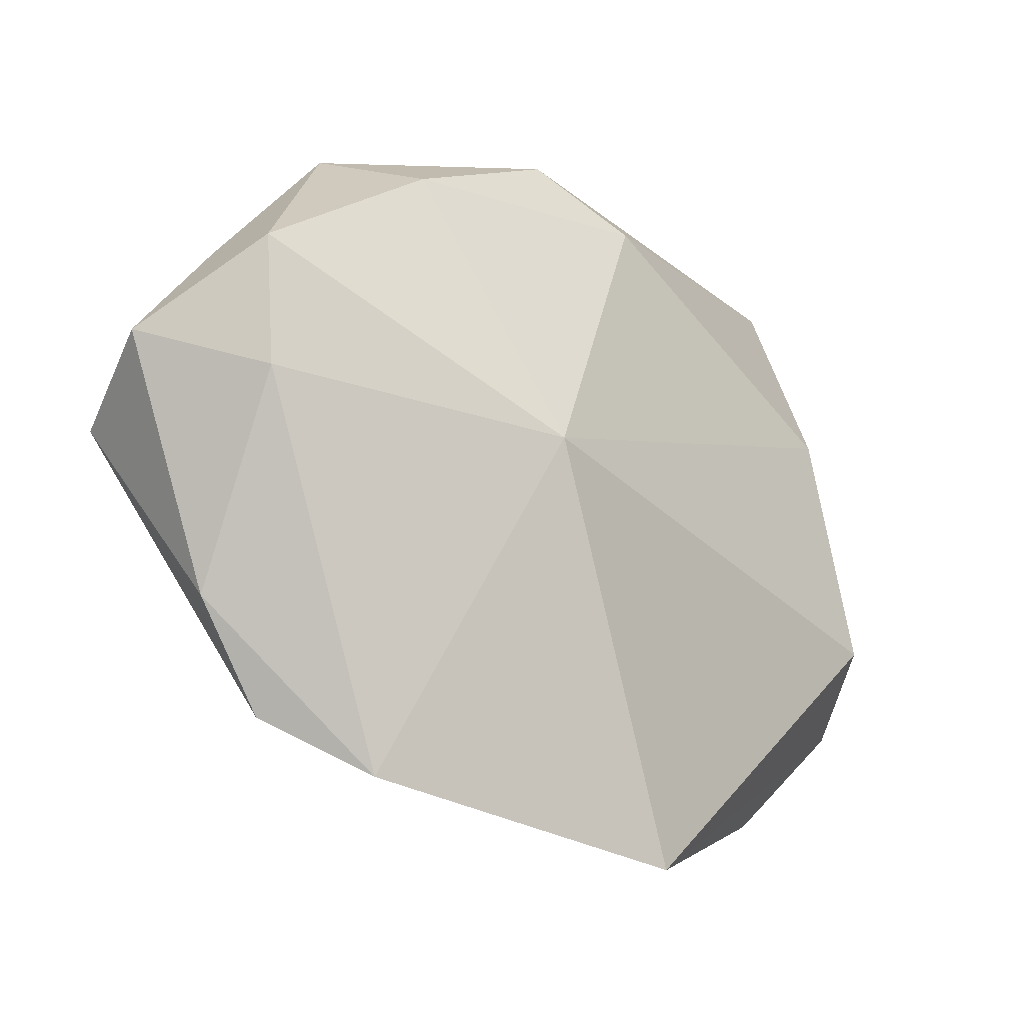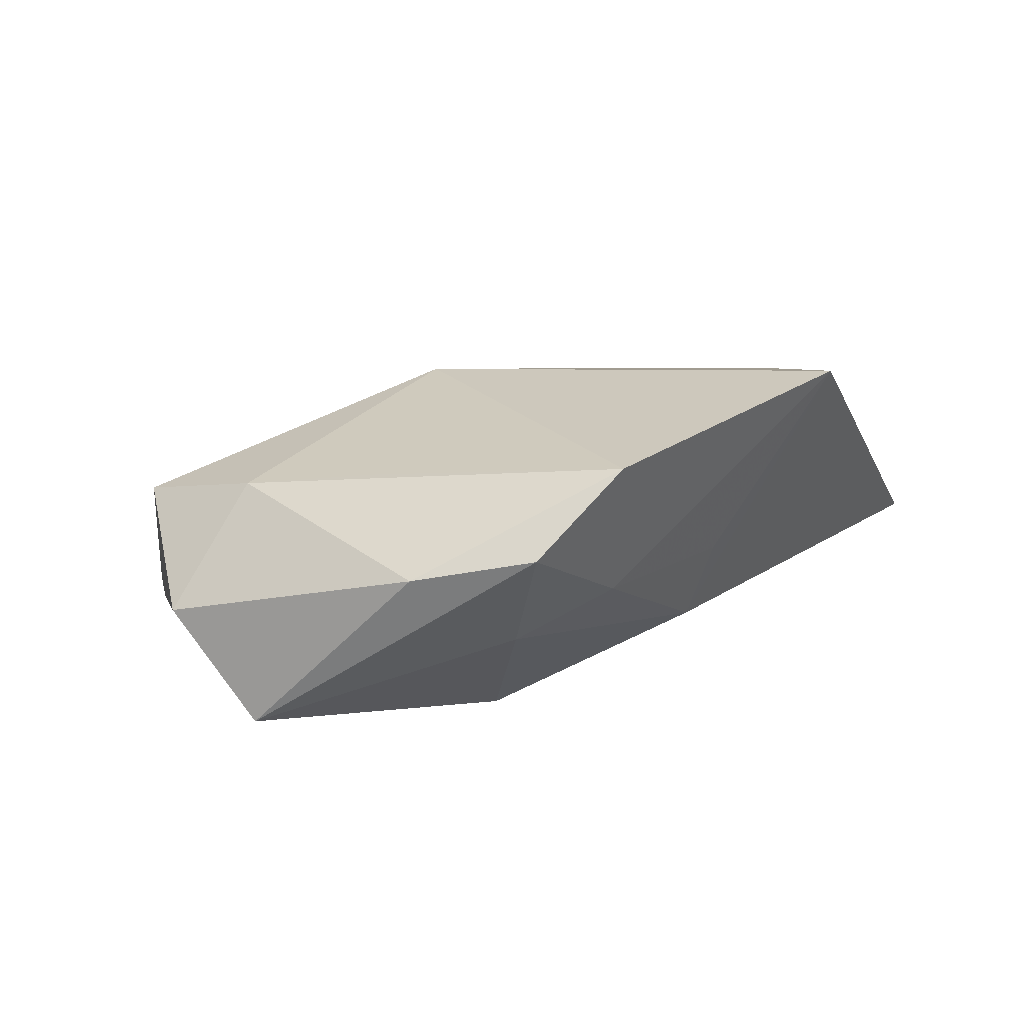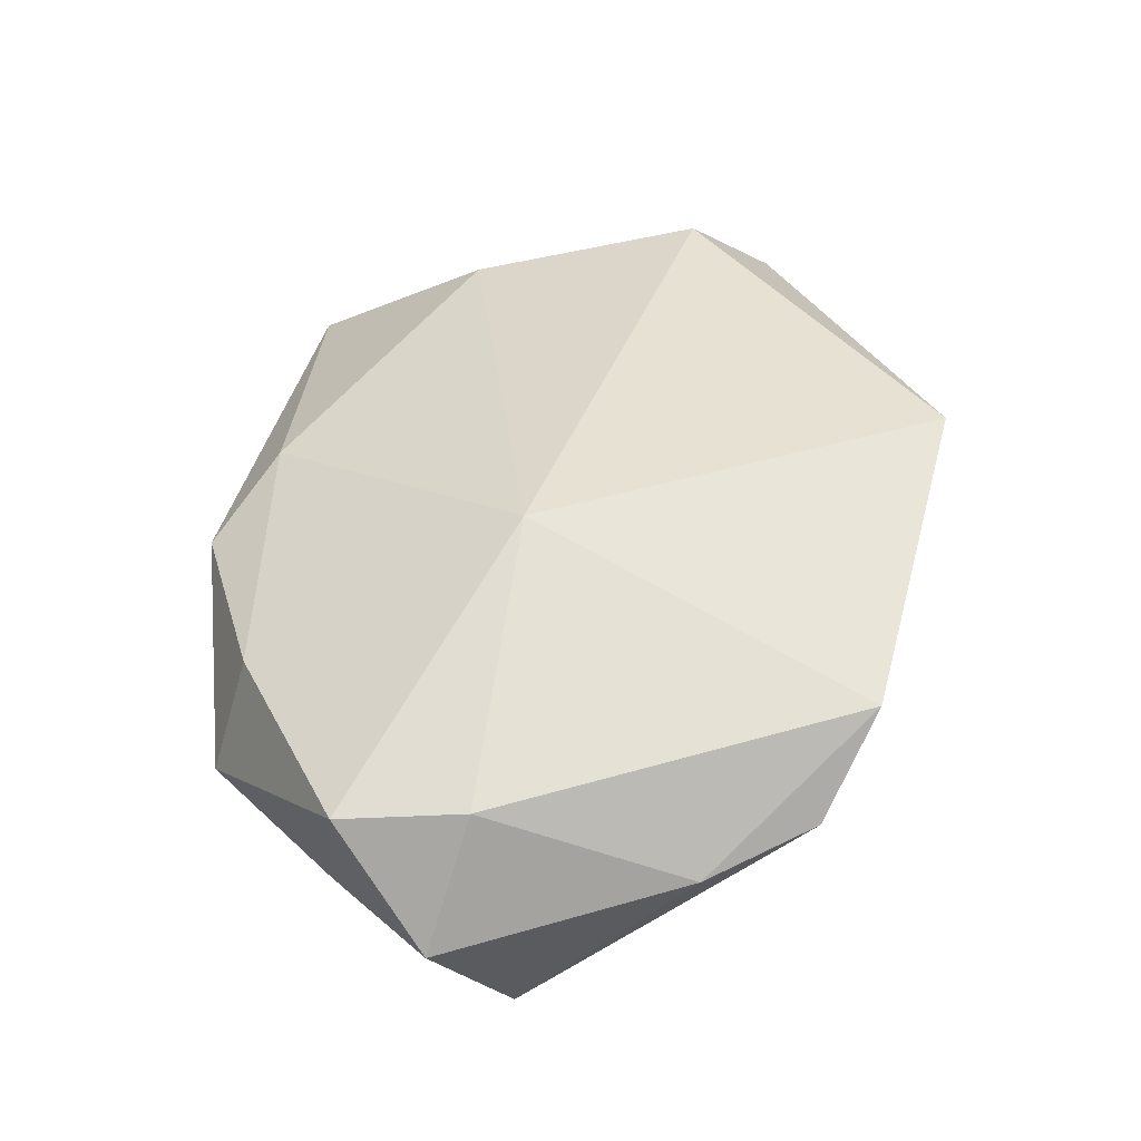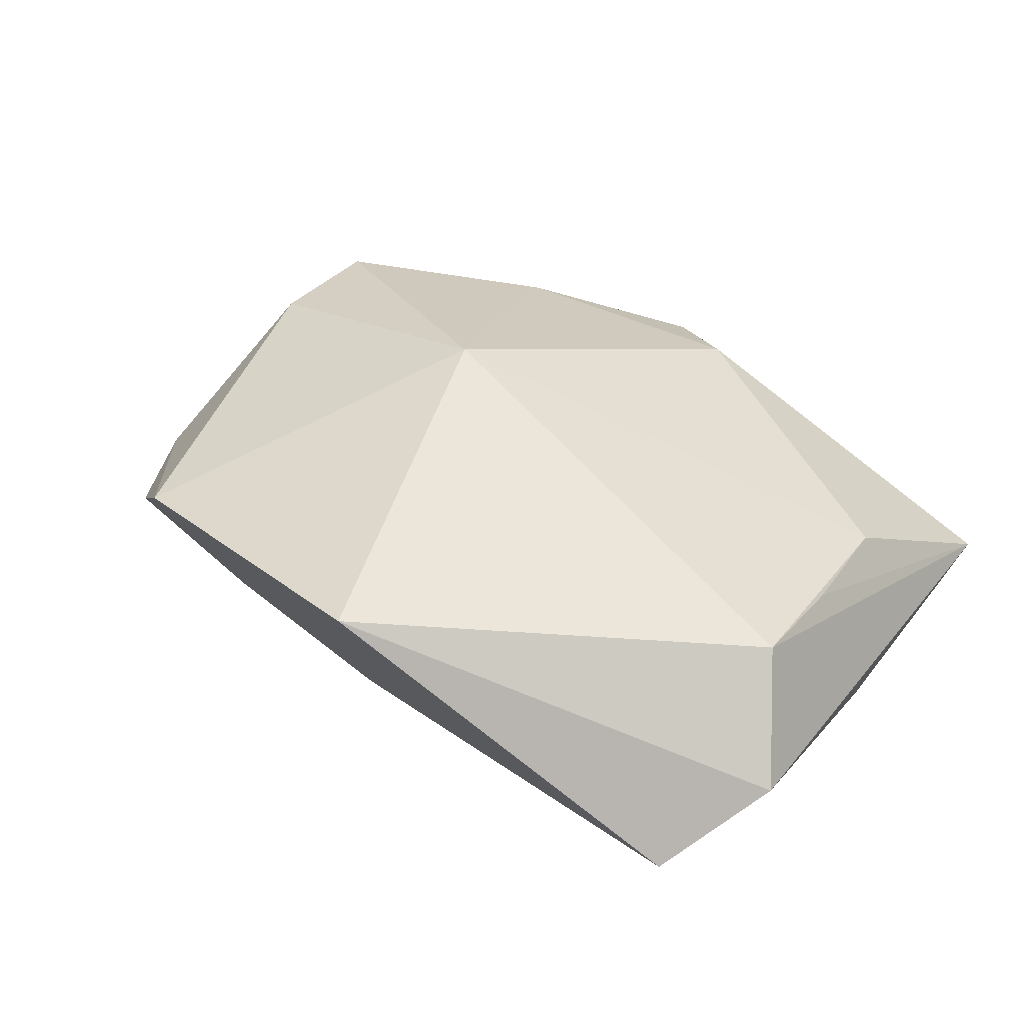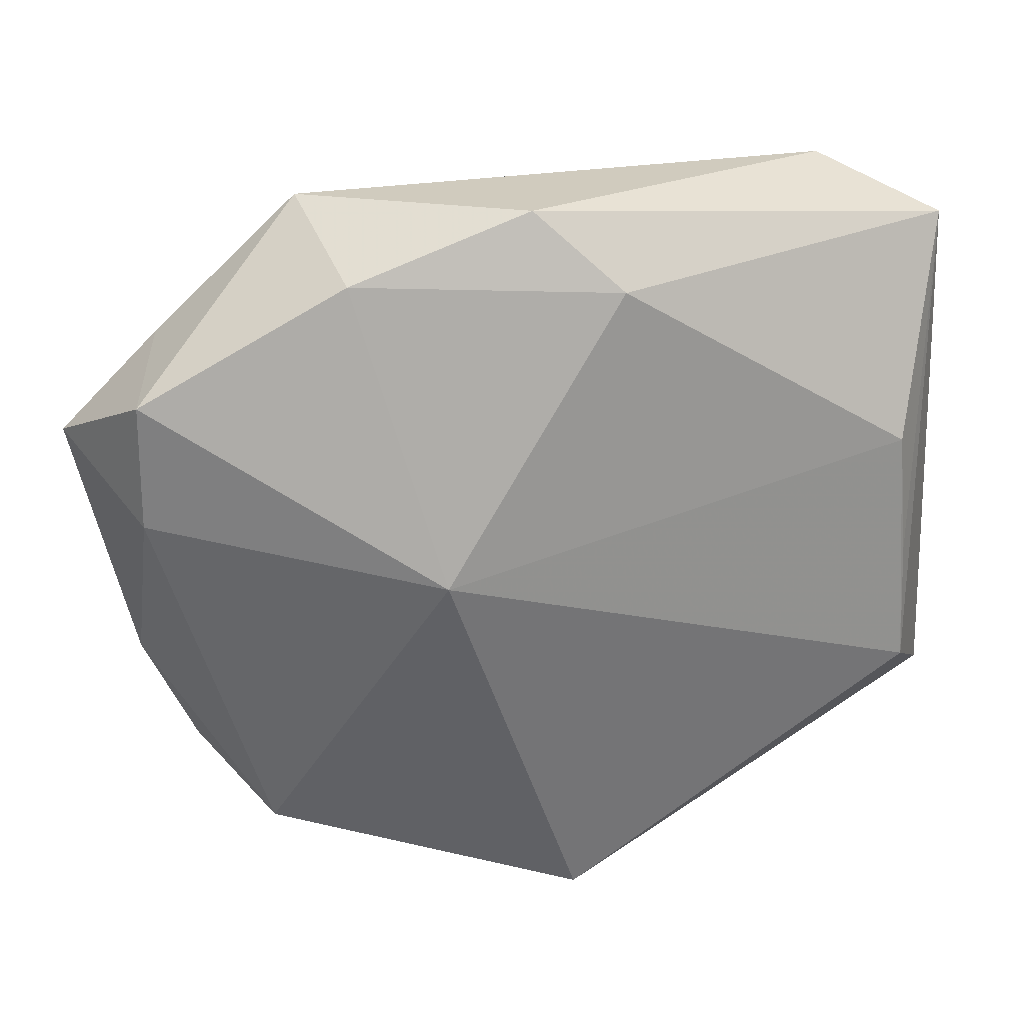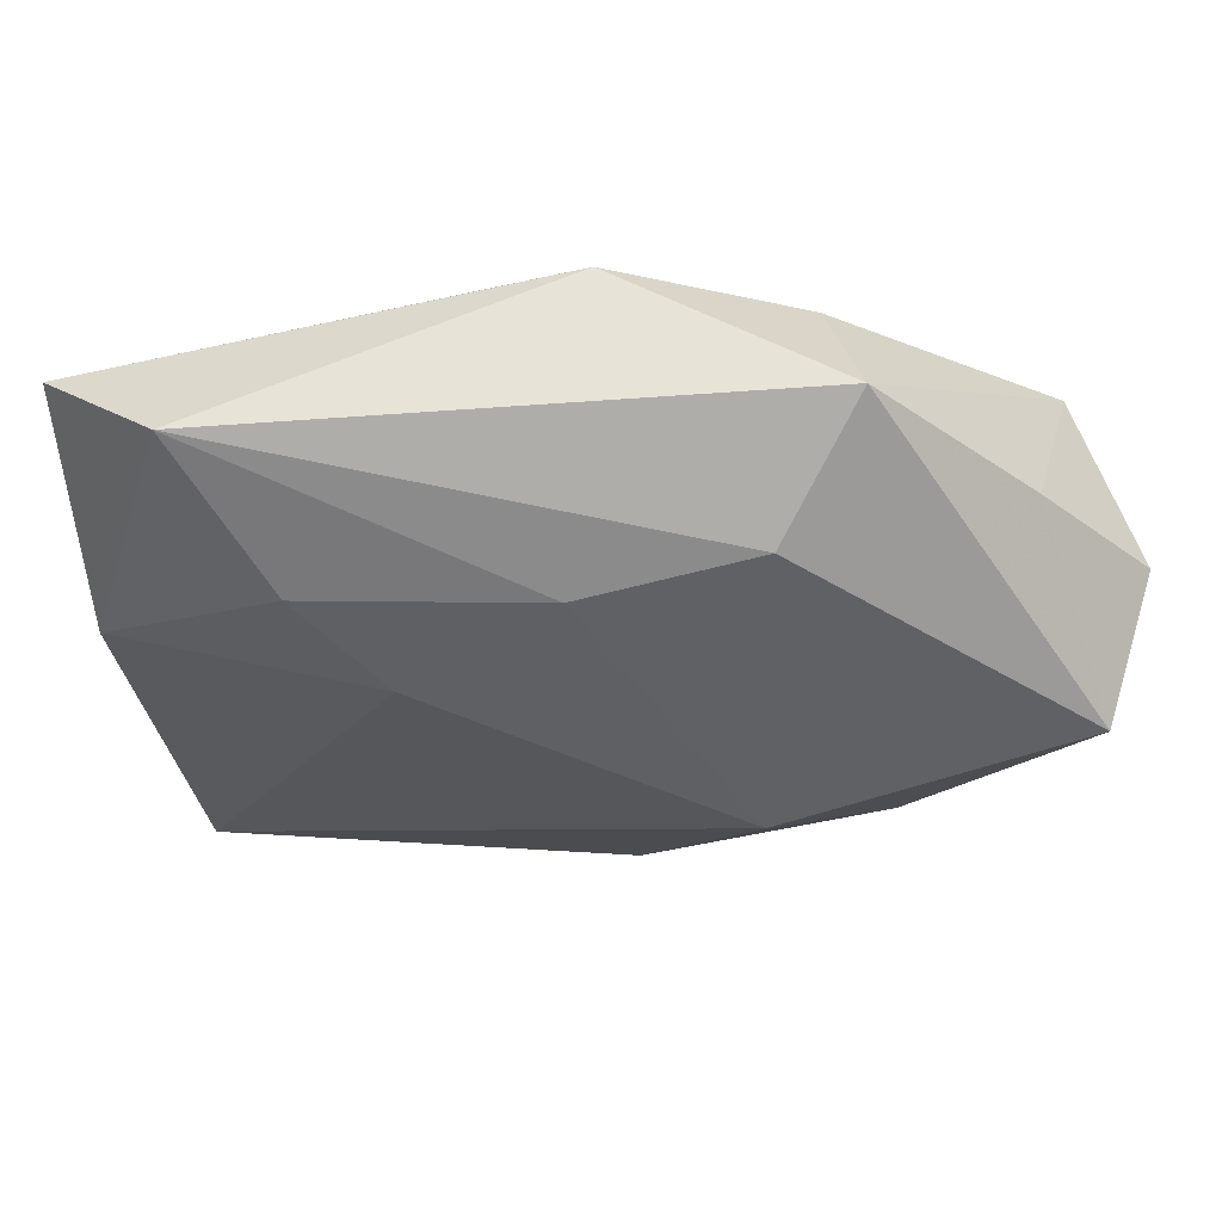
<metadata>
{"format":"obj","ext":"obj","renderer":"f3d","projection":"perspective","resolution":1024,"background":"white","views":[{"elev":-8.8,"azim":-43.1,"up":"+Y"},{"elev":10.4,"azim":-59.6,"up":"+Z"},{"elev":46.5,"azim":-89.8,"up":"+Z"},{"elev":45.0,"azim":32.8,"up":"+Z"},{"elev":36.9,"azim":-9.6,"up":"+Y"},{"elev":47.2,"azim":-175.8,"up":"+Y"}]}
</metadata>
<code>
v 0.01205 0.006165 -0.01537
v -0.01659 0.02645 0.004356
v -0.01427 0.02016 -0.01323
v 0.03236 -0.00284 0.009819
v -0.01487 -0.006984 -0.01537
v -0.03702 -0.01179 0.001052
v -0.03269 -0.02154 0.002946
v 0.03175 0.007887 0.007733
v -0.0415 0.01014 -0.003103
v -0.02524 -0.01522 -0.006051
v 0.0002467 0.005722 -0.01537
v -0.01978 0.02969 -0.006296
v 0.03714 -0.02097 0.00423
v 0.03714 0.02396 -0.004102
v 0.03127 -0.02958 -0.001288
v -0.02636 -0.02631 0.0103
v -0.0326 0.01847 -0.004471
v -0.01018 0.002559 0.01553
v 0.02764 0.02694 -0.01139
v 0.03453 0.005039 -0.01029
v -9.075e-05 0.01611 -0.01509
v 0.01944 0.01469 -0.01498
v -0.02026 -0.02224 -0.00161
v -0.0314 -0.004825 0.008766
v 0.001072 -0.03372 0.01631
v 0.00634 0.02519 0.00699
v 0.03235 -0.01307 0.01243
v -0.03471 0.01762 0.006143
v -0.0008197 0.03115 0.002537
v -0.03523 0.006443 0.007579
v -0.005768 -0.02522 -0.000105
v -0.03902 0.003262 -0.01283
v -0.005135 -0.02225 -0.006831
f 18 25 27
f 5 15 33
f 33 15 25
f 18 27 8
f 25 15 13
f 13 27 25
f 14 27 13
f 13 20 14
f 15 20 13
f 1 15 5
f 1 20 15
f 18 8 26
f 26 8 14
f 4 27 14
f 14 8 4
f 4 8 27
f 10 23 7
f 5 33 10
f 33 23 10
f 5 10 32
f 32 7 6
f 32 10 7
f 14 20 19
f 31 33 25
f 25 23 31
f 31 23 33
f 16 23 25
f 7 23 16
f 16 25 18
f 18 24 16
f 6 7 16
f 9 32 6
f 28 17 9
f 9 17 32
f 29 26 14
f 14 19 29
f 20 1 22
f 22 19 20
f 18 28 30
f 30 24 18
f 28 9 30
f 30 9 6
f 6 16 30
f 30 16 24
f 12 17 28
f 12 3 32
f 32 17 12
f 19 3 12
f 12 29 19
f 5 32 21
f 32 3 21
f 21 22 1
f 21 3 19
f 19 22 21
f 2 12 28
f 29 12 2
f 26 29 2
f 18 26 2
f 2 28 18
f 11 1 5
f 5 21 11
f 11 21 1

</code>
